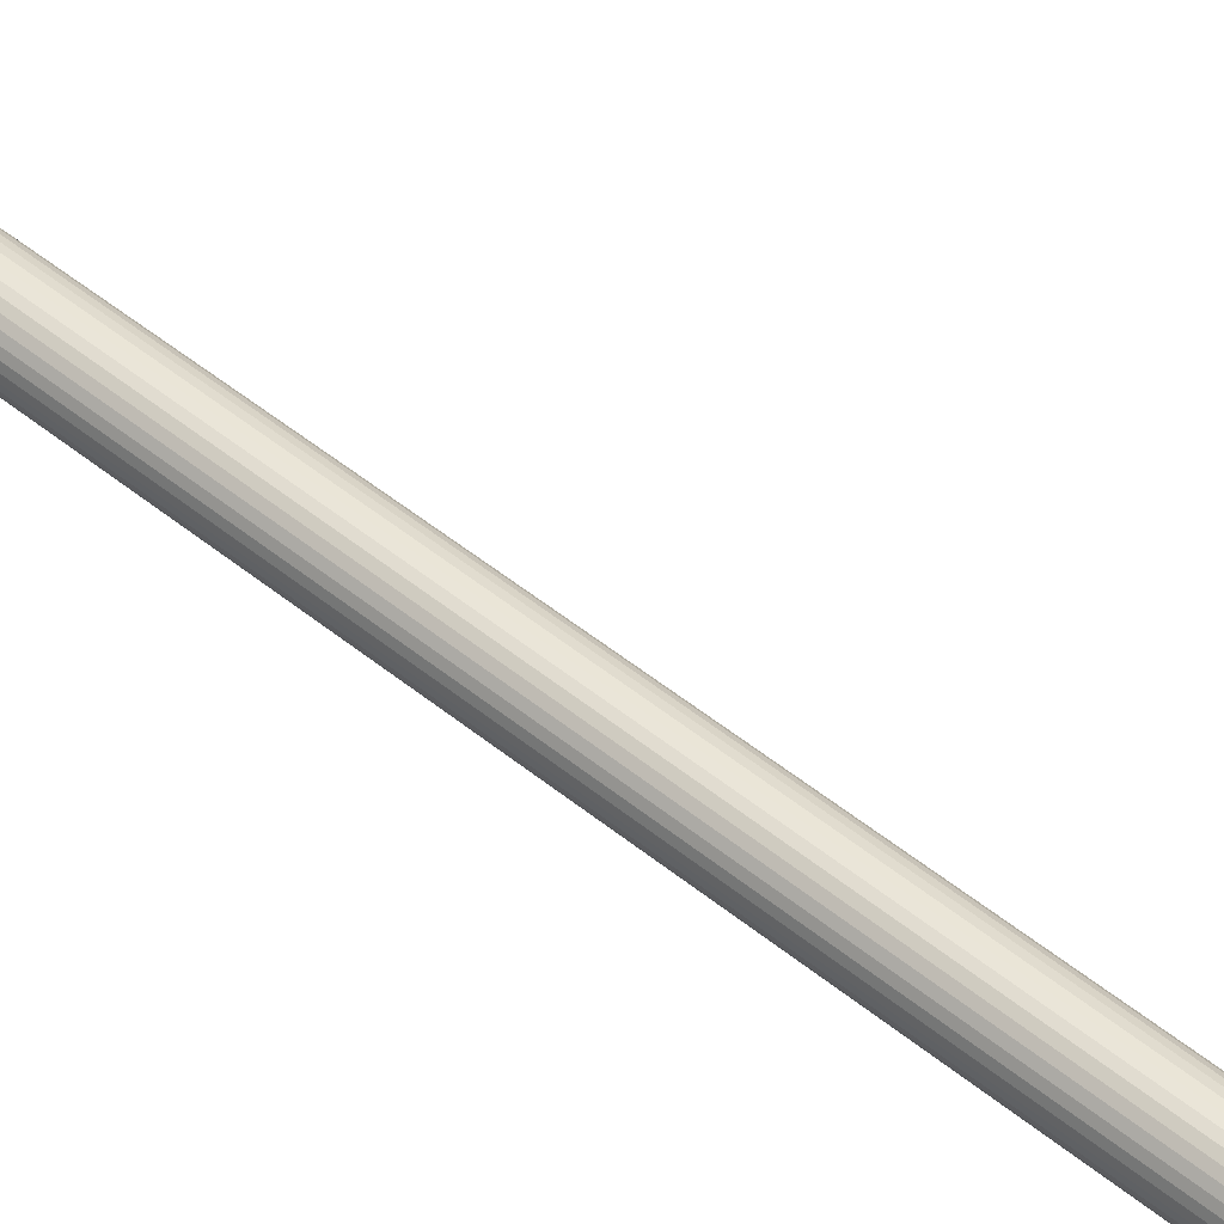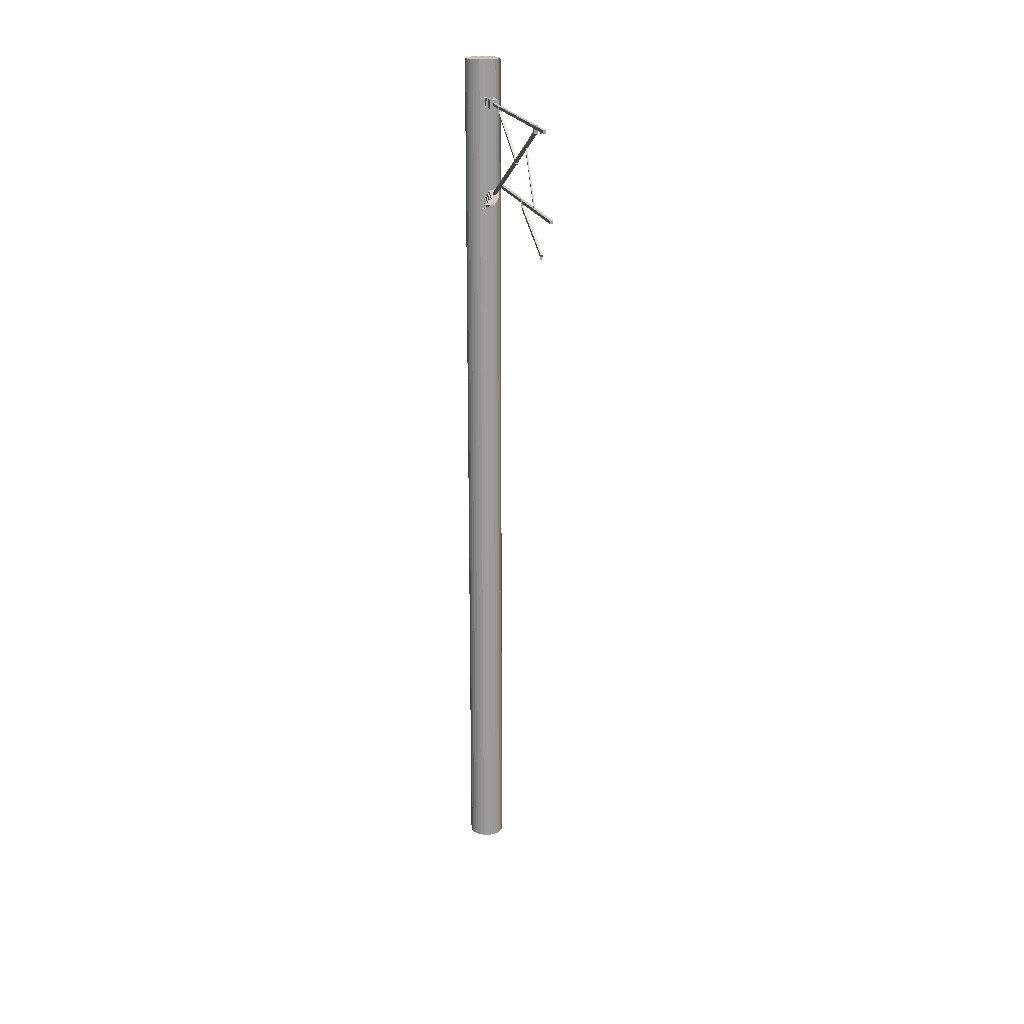
<metadata>
{"format":"obj","ext":"obj","renderer":"f3d","projection":"perspective","resolution":1024,"background":"white","views":[{"elev":47.1,"azim":133.1,"up":"+Z"},{"elev":19.5,"azim":-147.6,"up":"+Y"}]}
</metadata>
<code>
o catenary.001
v 1.831 0.2969 1.853
v 1.831 0.2656 1.853
v 1.853 0.2969 1.831
v 1.853 0.2656 1.831
v 1.812 0.3 1.909
v 1.825 0.3 1.922
v 1.812 0.2625 1.909
v 1.825 0.2625 1.922
v 1.842 0.3 1.886
v 1.829 0.3 1.873
v 1.842 0.2625 1.886
v 1.829 0.2625 1.873
v 1.82 0.3125 1.864
v 1.842 0.3125 1.886
v 1.82 0.25 1.864
v 1.842 0.25 1.886
v 1.886 0.3125 1.842
v 1.864 0.3125 1.82
v 1.886 0.25 1.842
v 1.864 0.25 1.82
v 1.873 0.3 1.829
v 1.886 0.3 1.842
v 1.873 0.2625 1.829
v 1.886 0.2625 1.842
v 1.922 0.3 1.825
v 1.909 0.3 1.812
v 1.922 0.2625 1.825
v 1.909 0.2625 1.812
v 1.547 0.2969 1.569
v 1.757 0.2969 1.779
v 1.547 0.2656 1.569
v 1.757 0.2656 1.779
v 1.779 0.2969 1.757
v 1.569 0.2969 1.547
v 1.779 0.2656 1.757
v 1.569 0.2656 1.547
v 1.565 -0.6808 1.588
v 1.74 -0.8006 1.763
v 1.556 -0.7089 1.578
v 1.731 -0.8287 1.753
v 1.763 -0.8006 1.74
v 1.588 -0.6808 1.565
v 1.753 -0.8287 1.731
v 1.578 -0.7089 1.556
v 1.613 0.3281 1.68
v 1.624 0.3281 1.691
v 1.613 0.2344 1.68
v 1.624 0.2344 1.691
v 1.691 0.3281 1.624
v 1.68 0.3281 1.613
v 1.691 0.2344 1.624
v 1.68 0.2344 1.613
v 1.635 0.3281 1.702
v 1.646 0.3281 1.713
v 1.635 0.2344 1.702
v 1.646 0.2344 1.713
v 1.713 0.3281 1.646
v 1.702 0.3281 1.635
v 1.713 0.2344 1.646
v 1.702 0.2344 1.635
v 1.658 0.3281 1.724
v 1.669 0.3281 1.735
v 1.658 0.2344 1.724
v 1.669 0.2344 1.735
v 1.735 0.3281 1.669
v 1.724 0.3281 1.658
v 1.735 0.2344 1.669
v 1.724 0.2344 1.658
v 1.68 0.3281 1.746
v 1.691 0.3281 1.757
v 1.68 0.2344 1.746
v 1.691 0.2344 1.757
v 1.757 0.3281 1.691
v 1.746 0.3281 1.68
v 1.757 0.2344 1.691
v 1.746 0.2344 1.68
v 1.644 -0.7153 1.711
v 1.656 -0.7235 1.723
v 1.616 -0.7997 1.682
v 1.628 -0.8078 1.694
v 1.723 -0.7235 1.656
v 1.711 -0.7153 1.644
v 1.694 -0.8078 1.628
v 1.682 -0.7997 1.616
v 1.668 -0.7316 1.735
v 1.68 -0.7398 1.747
v 1.639 -0.816 1.706
v 1.651 -0.8242 1.718
v 1.747 -0.7398 1.68
v 1.735 -0.7316 1.668
v 1.718 -0.8242 1.651
v 1.706 -0.816 1.639
v 1.757 0.2969 1.779
v 1.831 0.2969 1.853
v 1.757 0.2656 1.779
v 1.831 0.2656 1.853
v 1.853 0.2969 1.831
v 1.779 0.2969 1.757
v 1.853 0.2656 1.831
v 1.779 0.2656 1.757
v 1.74 -0.8006 1.763
v 1.844 -0.8815 1.866
v 1.731 -0.8287 1.753
v 1.835 -0.9095 1.857
v 1.866 -0.8815 1.844
v 1.763 -0.8006 1.74
v 1.857 -0.9095 1.835
v 1.753 -0.8287 1.731
v 1.702 0.3281 1.768
v 1.713 0.3281 1.779
v 1.702 0.2344 1.768
v 1.713 0.2344 1.779
v 1.779 0.3281 1.713
v 1.768 0.3281 1.702
v 1.779 0.2344 1.713
v 1.768 0.2344 1.702
v 1.724 0.3281 1.79
v 1.735 0.3281 1.801
v 1.724 0.2344 1.79
v 1.735 0.2344 1.801
v 1.801 0.3281 1.735
v 1.79 0.3281 1.724
v 1.801 0.2344 1.735
v 1.79 0.2344 1.724
v 1.692 -0.748 1.758
v 1.704 -0.7561 1.77
v 1.663 -0.8323 1.73
v 1.675 -0.8405 1.742
v 1.77 -0.7561 1.704
v 1.758 -0.748 1.692
v 1.742 -0.8405 1.675
v 1.73 -0.8323 1.663
v 1.716 -0.7643 1.782
v 1.728 -0.7725 1.794
v 1.687 -0.8487 1.753
v 1.699 -0.8568 1.765
v 1.794 -0.7725 1.728
v 1.782 -0.7643 1.716
v 1.765 -0.8568 1.699
v 1.753 -0.8487 1.687
v -0.09991 0.2969 -0.07781
v 1.547 0.2969 1.569
v -0.09991 0.2656 -0.07781
v 1.547 0.2656 1.569
v 1.569 0.2969 1.547
v -0.07781 0.2969 -0.09991
v 1.569 0.2656 1.547
v -0.07781 0.2656 -0.09991
v 1.355 0.2459 1.375
v 1.369 0.2271 1.389
v 0.7927 -0.153 0.8126
v 0.8054 -0.1726 0.8253
v 1.389 0.2271 1.369
v 1.375 0.2459 1.355
v 0.8253 -0.1726 0.8054
v 0.8126 -0.153 0.7927
v 1.569 0.3281 1.635
v 1.58 0.3281 1.646
v 1.569 0.2344 1.635
v 1.58 0.2344 1.646
v 1.646 0.3281 1.58
v 1.635 0.3281 1.569
v 1.646 0.2344 1.58
v 1.635 0.2344 1.569
v 1.591 0.3281 1.658
v 1.602 0.3281 1.669
v 1.591 0.2344 1.658
v 1.602 0.2344 1.669
v 1.669 0.3281 1.602
v 1.658 0.3281 1.591
v 1.669 0.2344 1.602
v 1.658 0.2344 1.591
v 0.1779 0.2417 0.2
v 1.561 -0.6781 1.584
v 0.1681 0.2136 0.1902
v 1.552 -0.7062 1.574
v 1.584 -0.6781 1.561
v 0.2 0.2417 0.1779
v 1.574 -0.7062 1.552
v 0.1902 0.2136 0.1681
v -0.3209 -0.5312 -0.2988
v 1.315 -0.5312 1.337
v -0.3209 -0.5625 -0.2988
v 1.315 -0.5625 1.337
v 1.337 -0.5312 1.315
v -0.2988 -0.5312 -0.3209
v 1.375 -0.5625 1.352
v -0.2988 -0.5625 -0.3209
v 1.346 0.2984 1.37
v 1.368 0.2984 1.392
v 1.346 0.2156 1.37
v 1.368 0.2156 1.392
v 1.392 0.2984 1.368
v 1.37 0.2984 1.346
v 1.392 0.2156 1.368
v 1.37 0.2156 1.346
v 0.7917 -0.1479 0.816
v 0.8099 -0.1625 0.8342
v 0.7682 -0.2063 0.7925
v 0.7864 -0.2209 0.8107
v 0.8342 -0.1625 0.8099
v 0.816 -0.1479 0.7917
v 0.8107 -0.2209 0.7864
v 0.7925 -0.2063 0.7682
v 1.597 -0.6826 1.663
v 1.609 -0.6908 1.675
v 1.568 -0.767 1.634
v 1.58 -0.7752 1.646
v 1.675 -0.6908 1.609
v 1.663 -0.6826 1.597
v 1.646 -0.7752 1.58
v 1.634 -0.767 1.568
v 1.621 -0.6989 1.687
v 1.633 -0.7071 1.699
v 1.592 -0.7833 1.658
v 1.604 -0.7915 1.67
v 1.699 -0.7071 1.633
v 1.687 -0.6989 1.621
v 1.67 -0.7915 1.604
v 1.658 -0.7833 1.592
v 1.549 -0.6499 1.615
v 1.561 -0.6581 1.627
v 1.52 -0.7343 1.586
v 1.532 -0.7425 1.598
v 1.627 -0.6581 1.561
v 1.615 -0.6499 1.549
v 1.598 -0.7425 1.532
v 1.586 -0.7343 1.52
v 1.573 -0.6663 1.639
v 1.585 -0.6744 1.651
v 1.544 -0.7507 1.61
v 1.556 -0.7588 1.622
v 1.651 -0.6744 1.585
v 1.639 -0.6663 1.573
v 1.622 -0.7588 1.556
v 1.61 -0.7507 1.544
v 1.547 0.3281 1.613
v 1.558 0.3281 1.624
v 1.547 0.2344 1.613
v 1.558 0.2344 1.624
v 1.624 0.3281 1.558
v 1.613 0.3281 1.547
v 1.624 0.2344 1.558
v 1.613 0.2344 1.547
v 1.525 0.3281 1.591
v 1.536 0.3281 1.602
v 1.525 0.2344 1.591
v 1.536 0.2344 1.602
v 1.602 0.3281 1.536
v 1.591 0.3281 1.525
v 1.602 0.2344 1.536
v 1.591 0.2344 1.525
v -0.01373 -0.9406 -0.000474
v -0.000474 -0.9406 0.01278
v -0.01373 -1 -0.000474
v -0.000474 -1 0.01278
v 0.01278 -0.9406 -0.000474
v -0.000474 -0.9406 -0.01373
v 0.01278 -1 -0.000474
v -0.000474 -1 -0.01373
v -0.01373 0.2656 -0.000474
v -0.000474 0.2656 0.01278
v -0.01373 0.25 -0.000474
v -0.000474 0.25 0.01278
v 0.01278 0.2656 -0.000474
v -0.000474 0.2656 -0.01373
v 0.01278 0.25 -0.000474
v -0.000474 0.25 -0.01373
v 0.5553 -0.5297 0.5796
v 0.5774 -0.5297 0.6017
v 0.5553 -0.6125 0.5796
v 0.5774 -0.6125 0.6017
v 0.6017 -0.5297 0.5774
v 0.5796 -0.5297 0.5553
v 0.6017 -0.6125 0.5774
v 0.5796 -0.6125 0.5553
v 0.1608 0.2984 0.1851
v 0.1851 0.2984 0.2094
v 0.1608 0.2125 0.1851
v 0.1851 0.2125 0.2094
v 0.2094 0.2984 0.1851
v 0.1851 0.2984 0.1608
v 0.2094 0.2125 0.1851
v 0.1851 0.2125 0.1608
v 0.4681 0.03203 0.4792
v 0.4783 0.02605 0.4894
v 0.1858 -0.5499 0.1968
v 0.196 -0.5559 0.207
v 0.4894 0.02605 0.4783
v 0.4792 0.03203 0.4681
v 0.207 -0.5559 0.196
v 0.1968 -0.5499 0.1858
v -0.0359 -0.9367 -0.01602
v 0.5806 -0.5755 0.6005
v -0.02745 -0.9656 -0.00756
v 0.5891 -0.6044 0.609
v 0.6005 -0.5755 0.5806
v -0.01602 -0.9367 -0.0359
v 0.609 -0.6044 0.5891
v -0.00756 -0.9656 -0.02745
v 1.859 0.7261 1.859
v 1.89 0.7261 1.835
v 1.924 0.7261 1.816
v 1.961 0.7261 1.805
v 2 0.7261 1.801
v 2.039 0.7261 1.805
v 2.076 0.7261 1.816
v 2.111 0.7261 1.835
v 2.141 0.7261 1.859
v 2.165 0.7261 1.89
v 2.184 0.7261 1.924
v 2.195 0.7261 1.961
v 2.199 0.7261 2
v 2.195 0.7261 2.039
v 2.184 0.7261 2.076
v 2.165 0.7261 2.111
v 2.141 0.7261 2.141
v 2.111 0.7261 2.165
v 2.076 0.7261 2.184
v 2.039 0.7261 2.195
v 2 0.7261 2.199
v 1.961 0.7261 2.195
v 1.924 0.7261 2.184
v 1.89 0.7261 2.165
v 1.859 0.7261 2.141
v 1.835 0.7261 2.111
v 1.816 0.7261 2.076
v 1.805 0.7261 2.039
v 1.801 0.7261 2
v 1.805 0.7261 1.961
v 1.816 0.7261 1.924
v 1.835 0.7261 1.89
v 2.153 0.7261 1.874
v 1.847 0.7261 2.126
v 1.803 0.7261 1.981
v 2.197 0.7261 2.019
v 2.126 0.7261 2.153
v 1.847 0.7261 1.874
v 2.019 0.7261 1.803
v 1.981 0.7261 2.197
v 1.874 0.7261 1.847
v 1.825 0.7261 2.093
v 2.189 0.7261 2.057
v 1.811 0.7261 1.943
v 1.907 0.7261 1.825
v 2.093 0.7261 2.175
v 1.943 0.7261 2.189
v 2.057 0.7261 1.811
v 2.175 0.7261 1.907
v 1.825 0.7261 1.907
v 2.189 0.7261 1.943
v 1.811 0.7261 2.057
v 2.057 0.7261 2.189
v 2.175 0.7261 2.093
v 2.093 0.7261 1.825
v 1.943 0.7261 1.811
v 1.907 0.7261 2.175
v 1.981 0.7261 1.803
v 2.197 0.7261 1.981
v 1.803 0.7261 2.019
v 2.019 0.7261 2.197
v 2.153 0.7261 2.126
v 2.126 0.7261 1.847
v 1.874 0.7261 2.153
v 1.859 0.7261 1.859
v 1.874 0.7261 1.847
v 1.961 0.7261 1.805
v 1.981 0.7261 1.803
v 1.924 0.7261 1.816
v 1.907 0.7261 1.825
v 2.076 0.7261 2.184
v 2.093 0.7261 2.175
v 1.805 0.7261 1.961
v 1.811 0.7261 1.943
v 2.141 0.7261 1.859
v 2.153 0.7261 1.874
v 2.057 0.7261 2.189
v 1.805 0.7261 2.039
v 1.811 0.7261 2.057
v 2.126 0.7261 1.847
v 1.835 0.7261 2.111
v 1.847 0.7261 2.126
v 1.89 0.7261 1.835
v 1.847 0.7261 1.874
v 2.141 0.7261 2.141
v 2.153 0.7261 2.126
v 1.943 0.7261 1.811
v 2.076 0.7261 1.816
v 2.057 0.7261 1.811
v 1.89 0.7261 2.165
v 1.907 0.7261 2.175
v 2.093 0.7261 1.825
v 1.874 0.7261 2.153
v 1.924 0.7261 2.184
v 2.111 0.7261 2.165
v 2.126 0.7261 2.153
v 1.943 0.7261 2.189
v 2.199 0.7261 2
v 2.197 0.7261 2.019
v 2.197 0.7261 1.981
v 1.801 0.7261 2
v 1.803 0.7261 1.981
v 1.961 0.7261 2.195
v 2.039 0.7261 1.805
v 2.111 0.7261 1.835
v 2.195 0.7261 2.039
v 2.165 0.7261 2.111
v 2.175 0.7261 2.093
v 1.835 0.7261 1.89
v 1.825 0.7261 1.907
v 2.184 0.7261 1.924
v 2.189 0.7261 1.943
v 1.803 0.7261 2.019
v 2.019 0.7261 1.803
v 1.981 0.7261 2.197
v 1.816 0.7261 2.076
v 1.825 0.7261 2.093
v 2.175 0.7261 1.907
v 2.039 0.7261 2.195
v 2.019 0.7261 2.197
v 2.195 0.7261 1.961
v 2.165 0.7261 1.89
v 1.859 0.7261 2.141
v 2.184 0.7261 2.076
v 2.189 0.7261 2.057
v 1.816 0.7261 1.924
v 2 0.7261 1.801
v 2 0.7261 2.199
v 1.924 -9 1.816
v 1.907 -9 1.825
v 2.184 -9 1.924
v 2.189 -9 1.943
v 2.175 -9 1.907
v 1.943 -9 1.811
v 2.197 -9 1.981
v 2.195 -9 1.961
v 1.981 -9 1.803
v 2 -9 1.801
v 1.961 -9 1.805
v 2.197 -9 2.019
v 2.195 -9 2.039
v 1.981 -9 2.197
v 2 -9 2.199
v 1.801 -9 2
v 1.803 -9 1.981
v 2.076 -9 1.816
v 2.093 -9 1.825
v 1.874 -9 1.847
v 1.89 -9 1.835
v 1.847 -9 2.126
v 1.859 -9 2.141
v 2.019 -9 1.803
v 1.859 -9 1.859
v 1.847 -9 1.874
v 1.943 -9 2.189
v 1.961 -9 2.195
v 1.805 -9 2.039
v 1.811 -9 2.057
v 1.835 -9 2.111
v 1.825 -9 2.093
v 1.805 -9 1.961
v 1.811 -9 1.943
v 2.057 -9 1.811
v 2.093 -9 2.175
v 2.111 -9 2.165
v 2.039 -9 1.805
v 2.019 -9 2.197
v 2.141 -9 2.141
v 2.153 -9 2.126
v 2.076 -9 2.184
v 2.057 -9 2.189
v 2.153 -9 1.874
v 2.165 -9 1.89
v 2.111 -9 1.835
v 2.165 -9 2.111
v 2.126 -9 2.153
v 1.803 -9 2.019
v 2.175 -9 2.093
v 2.184 -9 2.076
v 2.189 -9 2.057
v 2.199 -9 2
v 2.141 -9 1.859
v 2.126 -9 1.847
v 1.907 -9 2.175
v 1.924 -9 2.184
v 1.835 -9 1.89
v 1.825 -9 1.907
v 1.89 -9 2.165
v 1.874 -9 2.153
v 1.816 -9 1.924
v 2.039 -9 2.195
v 1.816 -9 2.076
v 1.831 -0.8744 1.853
v 1.831 -0.9056 1.853
v 1.853 -0.8744 1.831
v 1.853 -0.9056 1.831
v 1.812 -0.8713 1.909
v 1.825 -0.8713 1.922
v 1.812 -0.9169 1.909
v 1.825 -0.9169 1.922
v 1.842 -0.8713 1.886
v 1.829 -0.8713 1.873
v 1.842 -0.9169 1.886
v 1.829 -0.9169 1.873
v 1.82 -0.8588 1.864
v 1.842 -0.8588 1.886
v 1.82 -0.9294 1.864
v 1.842 -0.9294 1.886
v 1.886 -0.8588 1.842
v 1.864 -0.8588 1.82
v 1.886 -0.9294 1.842
v 1.864 -0.9294 1.82
v 1.873 -0.8713 1.829
v 1.886 -0.8713 1.842
v 1.873 -0.9169 1.829
v 1.886 -0.9169 1.842
v 1.922 -0.8713 1.825
v 1.909 -0.8713 1.812
v 1.922 -0.9169 1.825
v 1.909 -0.9169 1.812
f 8 11 9 6
f 7 8 6 5
f 12 7 5 10
f 11 12 10 9
f 10 5 6 9
f 11 8 7 12
f 16 19 17 14
f 15 16 14 13
f 20 15 13 18
f 19 20 18 17
f 18 13 14 17
f 19 16 15 20
f 24 27 25 22
f 23 24 22 21
f 28 23 21 26
f 27 28 26 25
f 26 21 22 25
f 27 24 23 28
f 31 32 30 29
f 35 36 34 33
f 34 29 30 33
f 35 32 31 36
f 39 40 38 37
f 44 39 37 42
f 43 44 42 41
f 42 37 38 41
f 43 40 39 44
f 48 51 49 46
f 47 48 46 45
f 52 47 45 50
f 51 52 50 49
f 50 45 46 49
f 51 48 47 52
f 56 59 57 54
f 55 56 54 53
f 60 55 53 58
f 59 60 58 57
f 58 53 54 57
f 59 56 55 60
f 64 67 65 62
f 63 64 62 61
f 68 63 61 66
f 67 68 66 65
f 66 61 62 65
f 67 64 63 68
f 72 75 73 70
f 71 72 70 69
f 76 71 69 74
f 75 76 74 73
f 74 69 70 73
f 75 72 71 76
f 80 83 81 78
f 79 80 78 77
f 84 79 77 82
f 83 84 82 81
f 82 77 78 81
f 83 80 79 84
f 88 91 89 86
f 87 88 86 85
f 92 87 85 90
f 91 92 90 89
f 90 85 86 89
f 91 88 87 92
f 95 96 94 93
f 99 100 98 97
f 98 93 94 97
f 99 96 95 100
f 103 104 102 101
f 107 108 106 105
f 106 101 102 105
f 107 104 103 108
f 112 115 113 110
f 111 112 110 109
f 116 111 109 114
f 115 116 114 113
f 114 109 110 113
f 115 112 111 116
f 120 123 121 118
f 119 120 118 117
f 124 119 117 122
f 123 124 122 121
f 122 117 118 121
f 123 120 119 124
f 128 131 129 126
f 127 128 126 125
f 132 127 125 130
f 131 132 130 129
f 130 125 126 129
f 131 128 127 132
f 136 139 137 134
f 135 136 134 133
f 140 135 133 138
f 139 140 138 137
f 138 133 134 137
f 139 136 135 140
f 143 144 142 141
f 148 143 141 146
f 147 148 146 145
f 146 141 142 145
f 147 144 143 148
f 152 155 153 150
f 151 152 150 149
f 156 151 149 154
f 155 156 154 153
f 160 163 161 158
f 159 160 158 157
f 164 159 157 162
f 163 164 162 161
f 162 157 158 161
f 163 160 159 164
f 168 171 169 166
f 167 168 166 165
f 172 167 165 170
f 171 172 170 169
f 170 165 166 169
f 171 168 167 172
f 175 176 174 173
f 180 175 173 178
f 179 180 178 177
f 178 173 174 177
f 179 176 175 180
f 184 187 185 182
f 183 184 182 181
f 188 183 181 186
f 187 188 186 185
f 186 181 182 185
f 187 184 183 188
f 192 195 193 190
f 191 192 190 189
f 196 191 189 194
f 195 196 194 193
f 194 189 190 193
f 195 192 191 196
f 200 203 201 198
f 199 200 198 197
f 204 199 197 202
f 203 204 202 201
f 202 197 198 201
f 203 200 199 204
f 208 211 209 206
f 207 208 206 205
f 212 207 205 210
f 211 212 210 209
f 210 205 206 209
f 211 208 207 212
f 216 219 217 214
f 215 216 214 213
f 220 215 213 218
f 219 220 218 217
f 218 213 214 217
f 219 216 215 220
f 224 227 225 222
f 223 224 222 221
f 228 223 221 226
f 227 228 226 225
f 226 221 222 225
f 227 224 223 228
f 232 235 233 230
f 231 232 230 229
f 236 231 229 234
f 235 236 234 233
f 234 229 230 233
f 235 232 231 236
f 240 243 241 238
f 239 240 238 237
f 244 239 237 242
f 243 244 242 241
f 242 237 238 241
f 243 240 239 244
f 248 251 249 246
f 247 248 246 245
f 252 247 245 250
f 251 252 250 249
f 250 245 246 249
f 251 248 247 252
f 256 259 257 254
f 255 256 254 253
f 260 255 253 258
f 259 260 258 257
f 259 256 255 260
f 264 267 265 262
f 263 264 262 261
f 268 263 261 266
f 267 268 266 265
f 267 264 263 268
f 272 275 273 270
f 271 272 270 269
f 276 271 269 274
f 275 276 274 273
f 274 269 270 273
f 275 272 271 276
f 280 283 281 278
f 279 280 278 277
f 284 279 277 282
f 283 284 282 281
f 282 277 278 281
f 283 280 279 284
f 288 291 289 286
f 287 288 286 285
f 292 287 285 290
f 291 292 290 289
f 296 299 297 294
f 295 296 294 293
f 300 295 293 298
f 299 300 298 297
f 298 293 294 297
f 299 296 295 300
f 328 378 379 352
f 385 468 469 386
f 332 409 410 350
f 307 388 389 348
f 320 419 377 353
f 352 379 416 327
f 350 410 426 331
f 312 421 412 351
f 330 373 402 335
f 335 402 401 329
f 302 383 366 341
f 336 399 398 313
f 323 394 397 347
f 325 423 393 364
f 303 369 370 345
f 304 367 387 356
f 319 371 372 346
f 337 396 385 317
f 360 413 378 328
f 301 365 384 338
f 347 397 403 322
f 316 407 408 354
f 340 415 428 321
f 346 372 395 318
f 348 389 404 306
f 363 380 405 308
f 356 387 369 303
f 326 381 382 334
f 338 384 409 332
f 334 382 423 325
f 345 370 383 302
f 341 366 365 301
f 361 420 419 320
f 358 368 367 304
f 305 427 368 358
f 310 422 376 333
f 327 416 417 342
f 333 376 375 309
f 354 408 424 315
f 311 411 418 349
f 322 403 415 340
f 359 400 421 312
f 308 405 392 355
f 306 404 414 339
f 342 417 381 326
f 331 426 374 344
f 317 385 386 362
f 321 428 420 361
f 364 393 390 324
f 344 374 373 330
f 318 395 396 337
f 362 386 407 316
f 329 401 413 360
f 349 418 422 310
f 357 391 394 323
f 309 375 380 363
f 351 412 411 311
f 343 425 406 314
f 315 424 425 343
f 339 414 427 305
f 314 406 399 336
f 353 377 371 319
f 355 392 388 307
f 324 390 391 357
f 313 398 400 359
f 449 430 429 434 439 437 438 452 466 463 446 447 474 483 482 472 473 433 431 432 436 435 481 440 441 480 479 478 475 469 468 476 465 464 470 471 491 467 443 442 456 455 485 484 488 489 451 450 459 460 492 458 457 477 444 445 461 462 490 487 486 454 453 448
f 413 477 457 378
f 417 460 459 381
f 396 476 468 385
f 410 487 490 426
f 401 444 477 413
f 377 471 470 371
f 390 488 484 391
f 371 470 464 372
f 380 483 474 405
f 393 489 488 390
f 374 462 461 373
f 388 446 463 389
f 421 436 432 412
f 425 480 441 406
f 369 429 430 370
f 365 453 454 384
f 426 490 462 374
f 408 478 479 424
f 412 432 431 411
f 403 456 442 415
f 416 492 460 417
f 424 479 480 425
f 411 431 433 418
f 402 445 444 401
f 379 458 492 416
f 398 481 435 400
f 419 491 471 377
f 368 437 439 367
f 372 464 465 395
f 422 473 472 376
f 418 433 473 422
f 400 435 436 421
f 397 455 456 403
f 423 451 489 393
f 395 465 476 396
f 375 482 483 380
f 383 449 448 366
f 370 430 449 383
f 391 484 485 394
f 378 457 458 379
f 373 461 445 402
f 405 474 447 392
f 384 454 486 409
f 389 463 466 404
f 387 434 429 369
f 382 450 451 423
f 386 469 475 407
f 404 466 452 414
f 427 438 437 368
f 399 440 481 398
f 367 439 434 387
f 414 452 438 427
f 366 448 453 365
f 428 443 467 420
f 392 447 446 388
f 407 475 478 408
f 409 486 487 410
f 381 459 450 382
f 394 485 455 397
f 406 441 440 399
f 420 467 491 419
f 415 442 443 428
f 376 472 482 375
f 330 335 329 360 328 352 327 342 326 334 325 364 324 357 323 347 322 340 321 361 320 353 319 346 318 337 317 362 316 354 315 343 314 336 313 359 312 351 311 349 310 333 309 363 308 355 307 348 306 339 305 358 304 356 303 345 302 341 301 338 332 350 331 344
f 500 503 501 498
f 499 500 498 497
f 504 499 497 502
f 503 504 502 501
f 502 497 498 501
f 503 500 499 504
f 508 511 509 506
f 507 508 506 505
f 512 507 505 510
f 511 512 510 509
f 510 505 506 509
f 511 508 507 512
f 516 519 517 514
f 515 516 514 513
f 520 515 513 518
f 519 520 518 517
f 518 513 514 517
f 519 516 515 520
l 1 2
l 1 3
l 2 4
l 3 4
l 494 496
l 493 494
l 493 495
l 495 496

</code>
